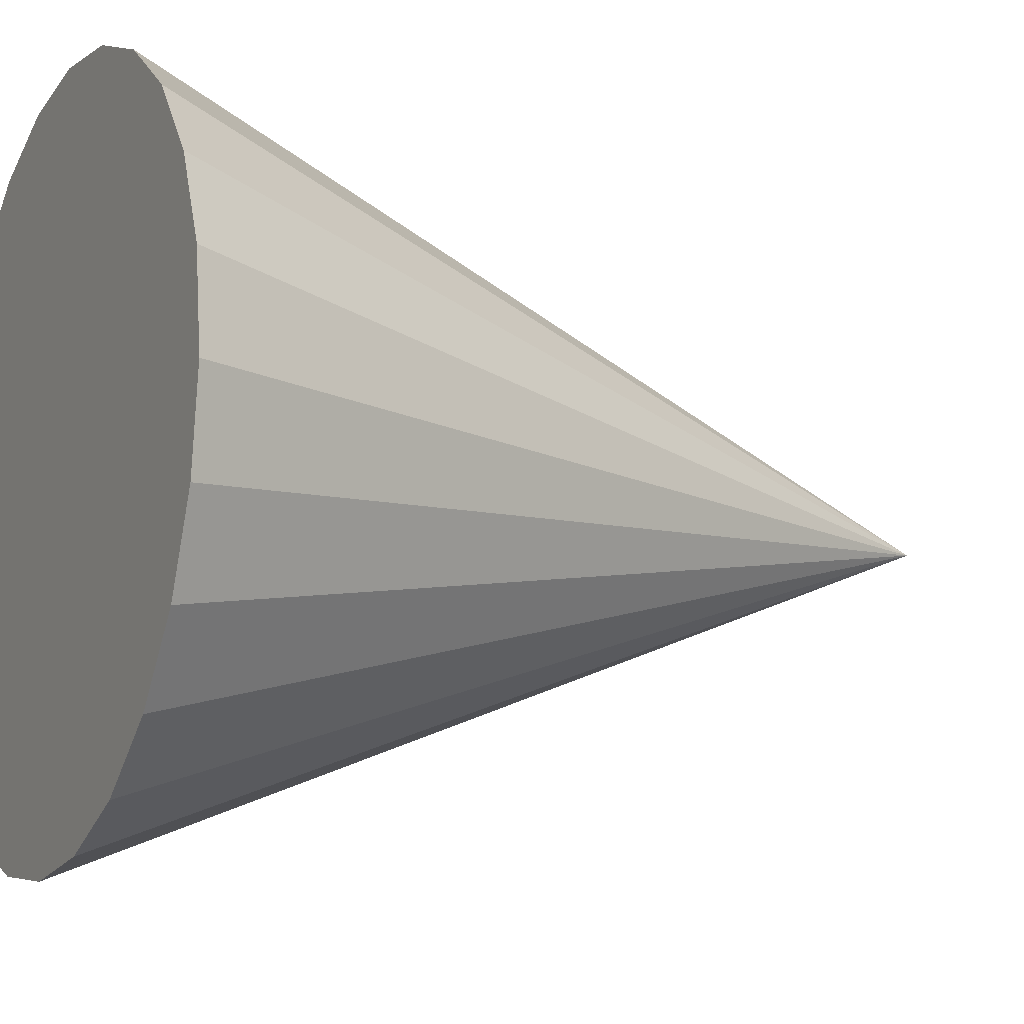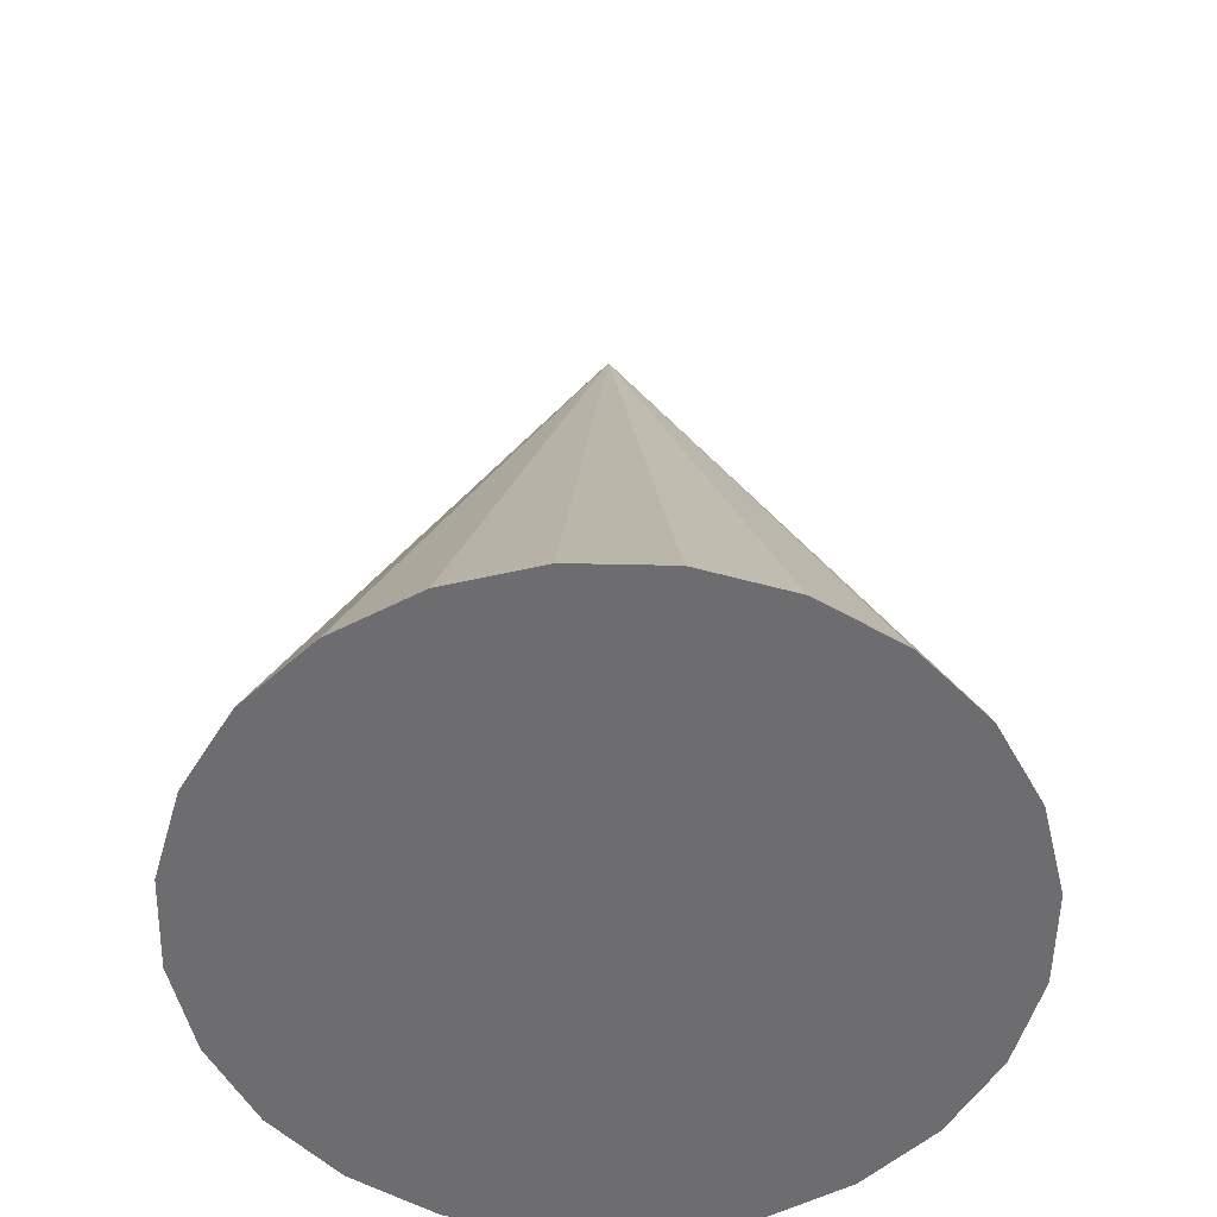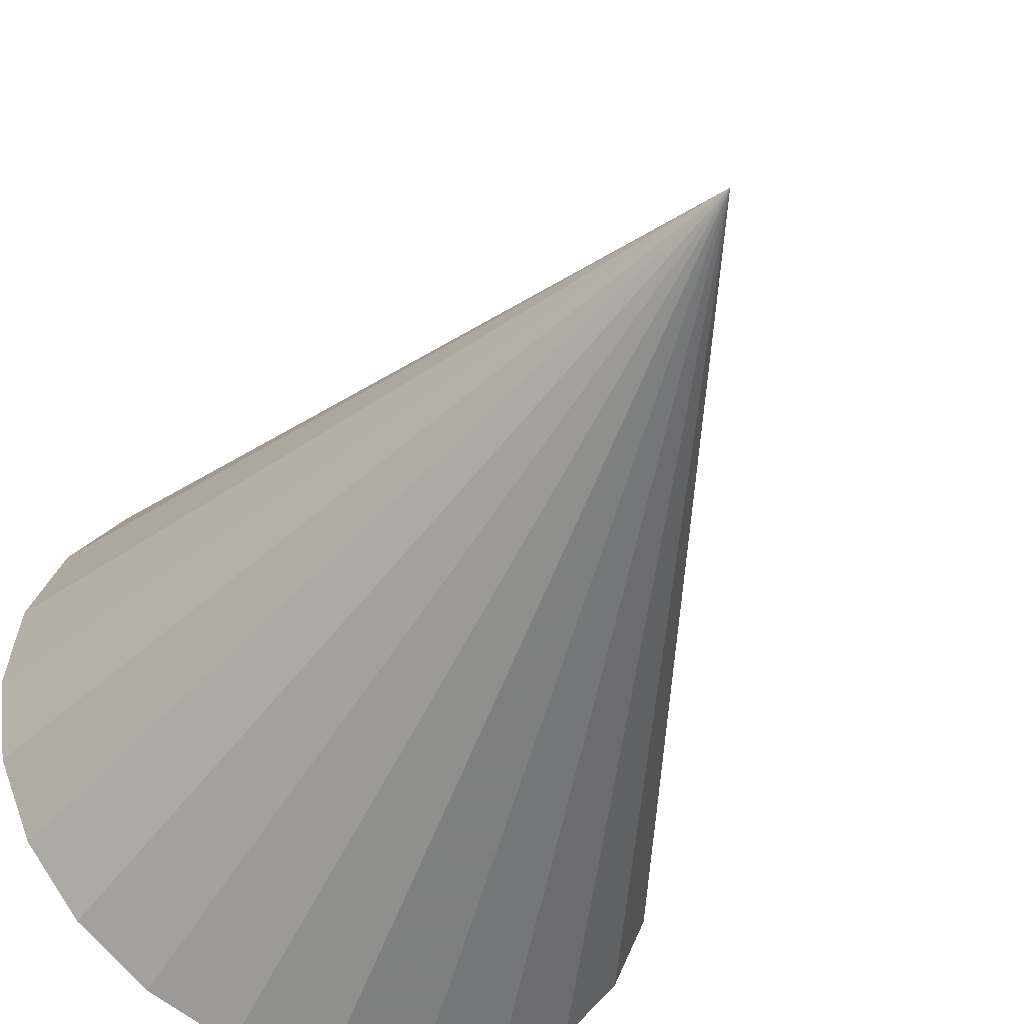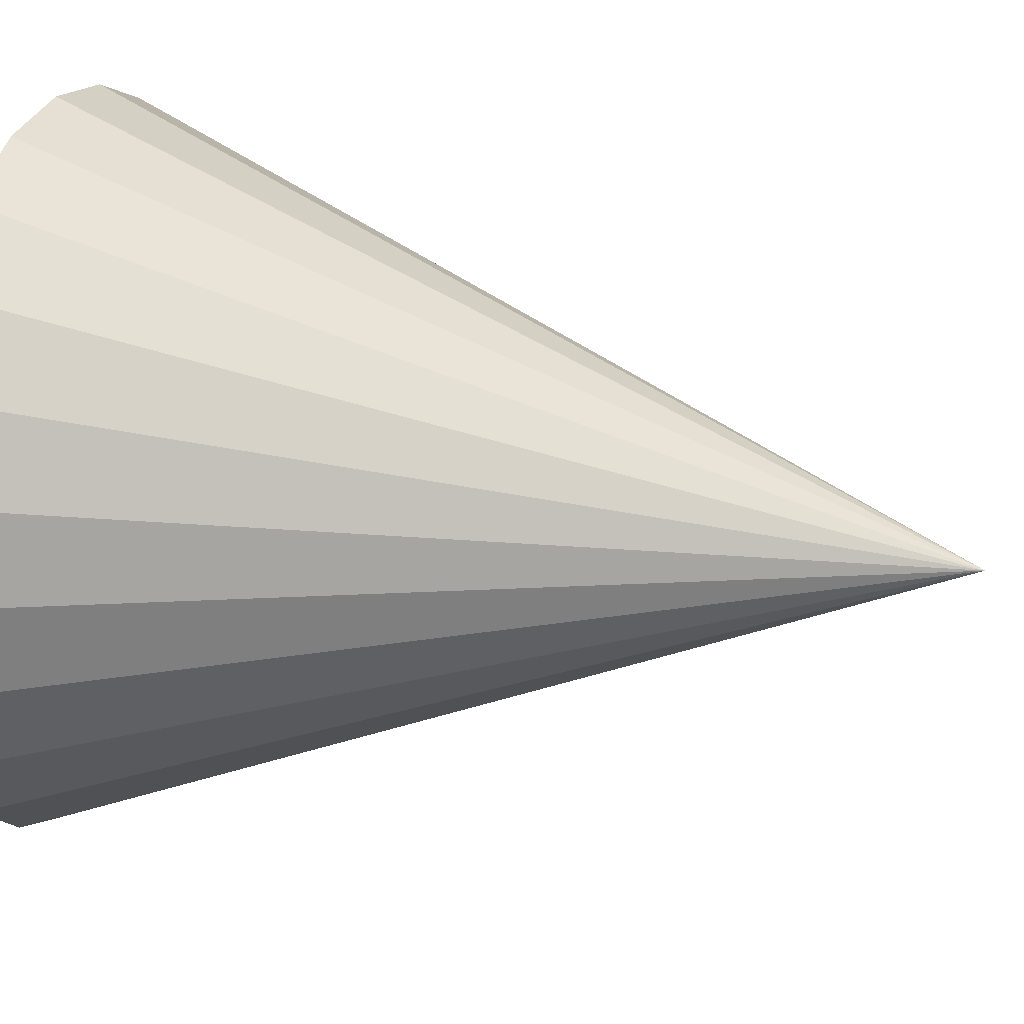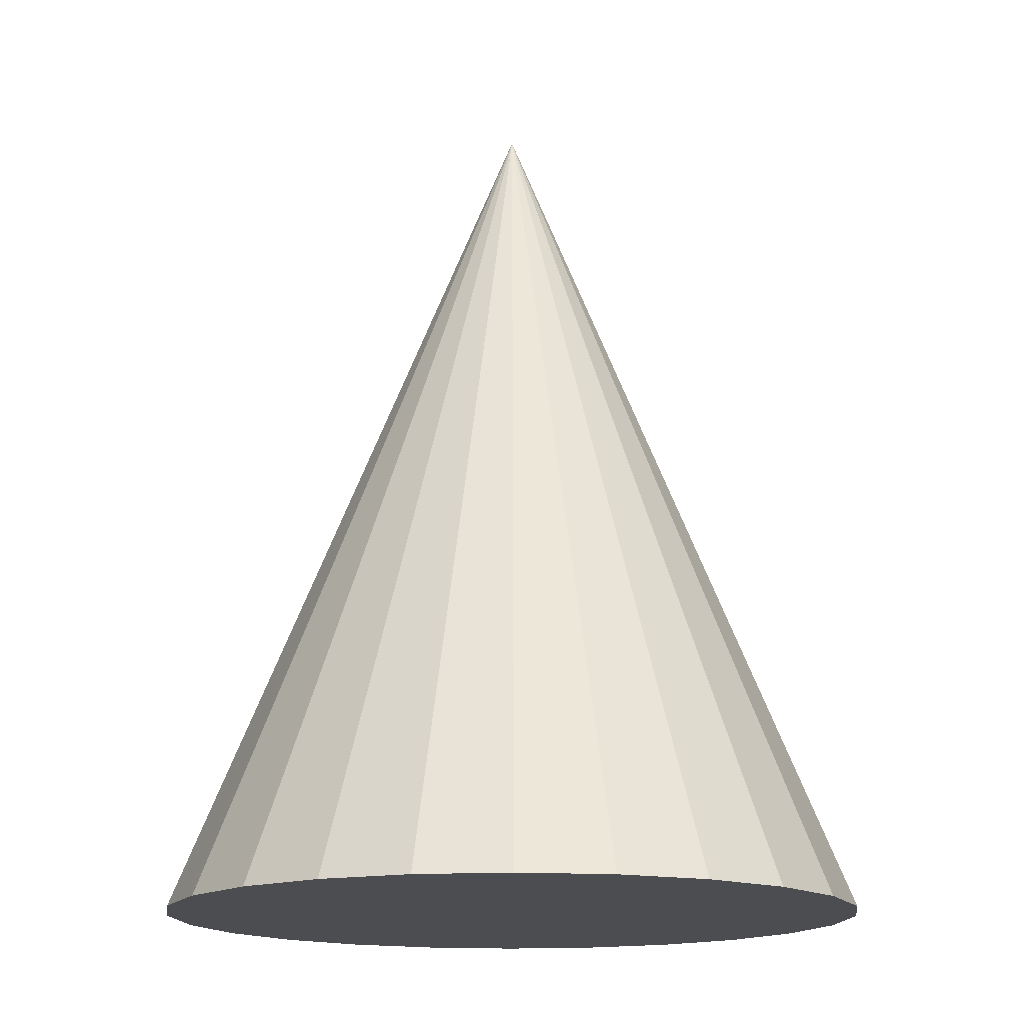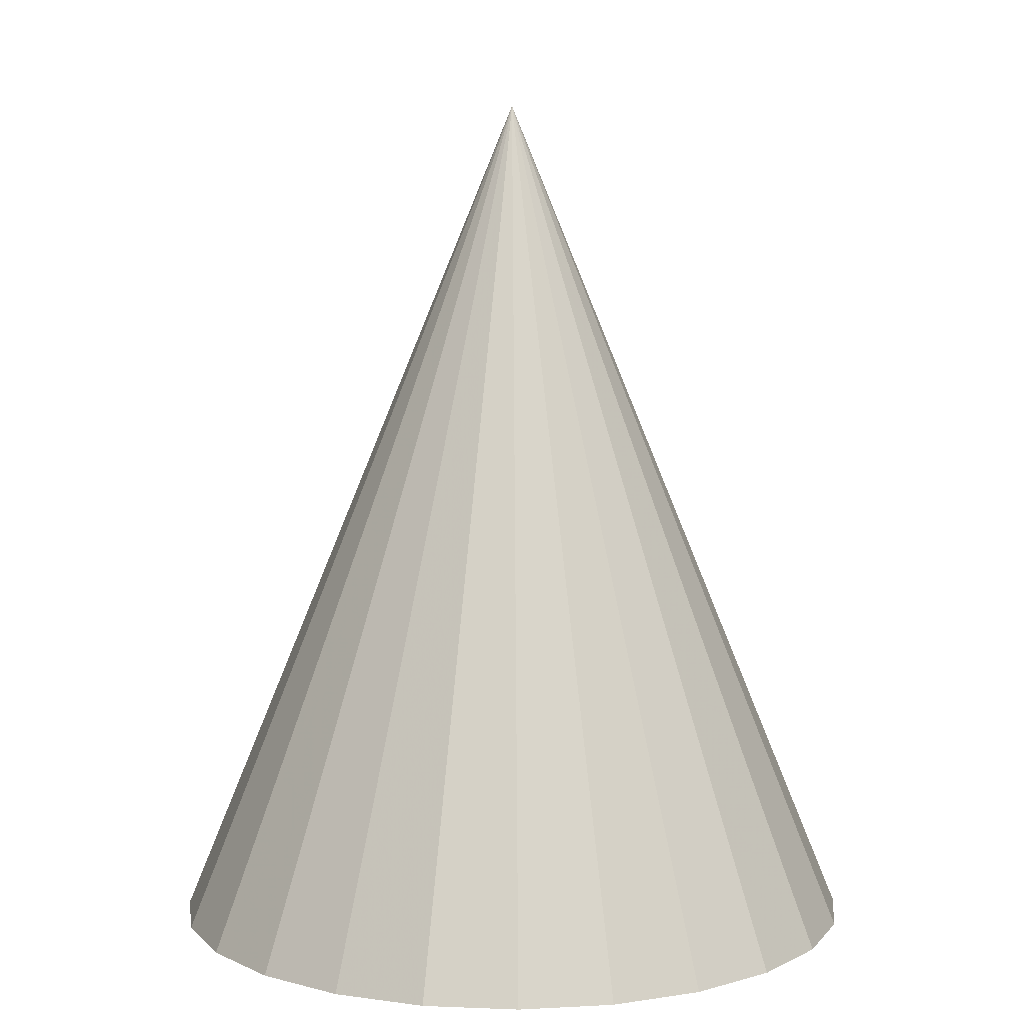
<metadata>
{"format":"obj","ext":"obj","renderer":"f3d","projection":"perspective","resolution":1024,"background":"white","views":[{"elev":-12.9,"azim":63.7,"up":"+Z"},{"elev":-54.1,"azim":-8.8,"up":"+Y"},{"elev":-41.7,"azim":155.9,"up":"+Z"},{"elev":23.6,"azim":107.2,"up":"+Z"},{"elev":-15.8,"azim":29.7,"up":"+Y"},{"elev":7.6,"azim":29.0,"up":"+Y"}]}
</metadata>
<code>
o 1
v -0.4 0.0125 0.6
v -0.4341 0.0125 0.3412
v -0.534 0.0125 0.1
v -0.6929 0.0125 -0.1071
v -0.9 0.0125 -0.266
v -1.141 0.0125 -0.3659
v -1.4 0.0125 -0.4
v -1.659 0.0125 -0.3659
v -1.9 0.0125 -0.266
v -2.107 0.0125 -0.1071
v -2.266 0.0125 0.1
v -2.366 0.0125 0.3412
v -2.4 0.0125 0.6
v -2.366 0.0125 0.8588
v -2.266 0.0125 1.1
v -2.107 0.0125 1.307
v -1.9 0.0125 1.466
v -1.659 0.0125 1.566
v -1.4 0.0125 1.6
v -1.141 0.0125 1.566
v -0.9 0.0125 1.466
v -0.6929 0.0125 1.307
v -0.534 0.0125 1.1
v -0.4341 0.0125 0.8588
v -0.6 0.5 0.6
v -0.6273 0.5 0.3929
v -0.7072 0.5 0.2
v -0.8343 0.5 0.03431
v -1 0.5 -0.09282
v -1.193 0.5 -0.1727
v -1.4 0.5 -0.2
v -1.607 0.5 -0.1727
v -1.8 0.5 -0.09282
v -1.966 0.5 0.03431
v -2.093 0.5 0.2
v -2.173 0.5 0.3929
v -2.2 0.5 0.6
v -2.173 0.5 0.8071
v -2.093 0.5 1
v -1.966 0.5 1.166
v -1.8 0.5 1.293
v -1.607 0.5 1.373
v -1.4 0.5 1.4
v -1.193 0.5 1.373
v -1 0.5 1.293
v -0.8343 0.5 1.166
v -0.7072 0.5 1
v -0.6273 0.5 0.8071
v -0.8 0.9875 0.6
v -0.8204 0.9875 0.4447
v -0.8804 0.9875 0.3
v -0.9757 0.9875 0.1757
v -1.1 0.9875 0.08038
v -1.245 0.9875 0.02044
v -1.4 0.9875 -2.384e-08
v -1.555 0.9875 0.02044
v -1.7 0.9875 0.08038
v -1.824 0.9875 0.1757
v -1.92 0.9875 0.3
v -1.98 0.9875 0.4447
v -2 0.9875 0.6
v -1.98 0.9875 0.7553
v -1.92 0.9875 0.9
v -1.824 0.9875 1.024
v -1.7 0.9875 1.12
v -1.555 0.9875 1.18
v -1.4 0.9875 1.2
v -1.245 0.9875 1.18
v -1.1 0.9875 1.12
v -0.9757 0.9875 1.024
v -0.8804 0.9875 0.9
v -0.8204 0.9875 0.7553
v -1 1.475 0.6
v -1.014 1.475 0.4965
v -1.054 1.475 0.4
v -1.117 1.475 0.3172
v -1.2 1.475 0.2536
v -1.296 1.475 0.2136
v -1.4 1.475 0.2
v -1.504 1.475 0.2136
v -1.6 1.475 0.2536
v -1.683 1.475 0.3172
v -1.746 1.475 0.4
v -1.786 1.475 0.4965
v -1.8 1.475 0.6
v -1.786 1.475 0.7035
v -1.746 1.475 0.8
v -1.683 1.475 0.8828
v -1.6 1.475 0.9464
v -1.504 1.475 0.9864
v -1.4 1.475 1
v -1.296 1.475 0.9864
v -1.2 1.475 0.9464
v -1.117 1.475 0.8828
v -1.054 1.475 0.8
v -1.014 1.475 0.7035
v -1.2 1.962 0.6
v -1.207 1.962 0.5482
v -1.227 1.962 0.5
v -1.259 1.962 0.4586
v -1.3 1.962 0.4268
v -1.348 1.962 0.4068
v -1.4 1.962 0.4
v -1.452 1.962 0.4068
v -1.5 1.962 0.4268
v -1.541 1.962 0.4586
v -1.573 1.962 0.5
v -1.593 1.962 0.5482
v -1.6 1.962 0.6
v -1.593 1.962 0.6518
v -1.573 1.962 0.7
v -1.541 1.962 0.7414
v -1.5 1.962 0.7732
v -1.452 1.962 0.7932
v -1.4 1.962 0.8
v -1.348 1.962 0.7932
v -1.3 1.962 0.7732
v -1.259 1.962 0.7414
v -1.227 1.962 0.7
v -1.207 1.962 0.6518
v -1.4 2.45 0.6
g
f 24 23 22 21 20 19 18 17 16 15 14 13 12 11 10 9 8 7 6 5 4 3 2 1
g
f 2 26 25 1
g
f 3 27 26 2
g
f 4 28 27 3
g
f 5 29 28 4
g
f 6 30 29 5
g
f 7 31 30 6
g
f 32 31 7 8
g
f 33 32 8 9
g
f 34 33 9 10
g
f 35 34 10 11
g
f 36 35 11 12
g
f 37 36 12 13
g
f 38 37 13 14
g
f 39 38 14 15
g
f 40 39 15 16
g
f 41 40 16 17
g
f 42 41 17 18
g
f 43 42 18 19
g
f 20 44 43 19
g
f 21 45 44 20
g
f 22 46 45 21
g
f 23 47 46 22
g
f 24 48 47 23
g
f 1 25 48 24
g
f 26 50 49 25
g
f 27 51 50 26
g
f 28 52 51 27
g
f 29 53 52 28
g
f 30 54 53 29
g
f 31 55 54 30
g
f 56 55 31 32
g
f 57 56 32 33
g
f 58 57 33 34
g
f 59 58 34 35
g
f 60 59 35 36
g
f 61 60 36 37
g
f 62 61 37 38
g
f 63 62 38 39
g
f 64 63 39 40
g
f 65 64 40 41
g
f 66 65 41 42
g
f 67 66 42 43
g
f 44 68 67 43
g
f 45 69 68 44
g
f 46 70 69 45
g
f 47 71 70 46
g
f 48 72 71 47
g
f 25 49 72 48
g
f 50 74 73 49
g
f 51 75 74 50
g
f 52 76 75 51
g
f 53 77 76 52
g
f 54 78 77 53
g
f 55 79 78 54
g
f 80 79 55 56
g
f 81 80 56 57
g
f 82 81 57 58
g
f 83 82 58 59
g
f 84 83 59 60
g
f 85 84 60 61
g
f 86 85 61 62
g
f 87 86 62 63
g
f 88 87 63 64
g
f 89 88 64 65
g
f 90 89 65 66
g
f 91 90 66 67
g
f 68 92 91 67
g
f 69 93 92 68
g
f 70 94 93 69
g
f 71 95 94 70
g
f 72 96 95 71
g
f 49 73 96 72
g
f 74 98 97 73
g
f 75 99 98 74
g
f 76 100 99 75
g
f 77 101 100 76
g
f 78 102 101 77
g
f 79 103 102 78
g
f 104 103 79 80
g
f 105 104 80 81
g
f 106 105 81 82
g
f 107 106 82 83
g
f 108 107 83 84
g
f 109 108 84 85
g
f 110 109 85 86
g
f 111 110 86 87
g
f 112 111 87 88
g
f 113 112 88 89
g
f 114 113 89 90
g
f 115 114 90 91
g
f 92 116 115 91
g
f 93 117 116 92
g
f 94 118 117 93
g
f 95 119 118 94
g
f 96 120 119 95
g
f 73 97 120 96
g
f 98 121 97
g
f 99 121 98
g
f 100 121 99
g
f 101 121 100
g
f 102 121 101
g
f 103 121 102
g
f 121 103 104
g
f 121 104 105
g
f 121 105 106
g
f 121 106 107
g
f 121 107 108
g
f 121 108 109
g
f 121 109 110
g
f 121 110 111
g
f 121 111 112
g
f 121 112 113
g
f 121 113 114
g
f 121 114 115
g
f 116 121 115
g
f 117 121 116
g
f 118 121 117
g
f 119 121 118
g
f 120 121 119
g
f 97 121 120

</code>
